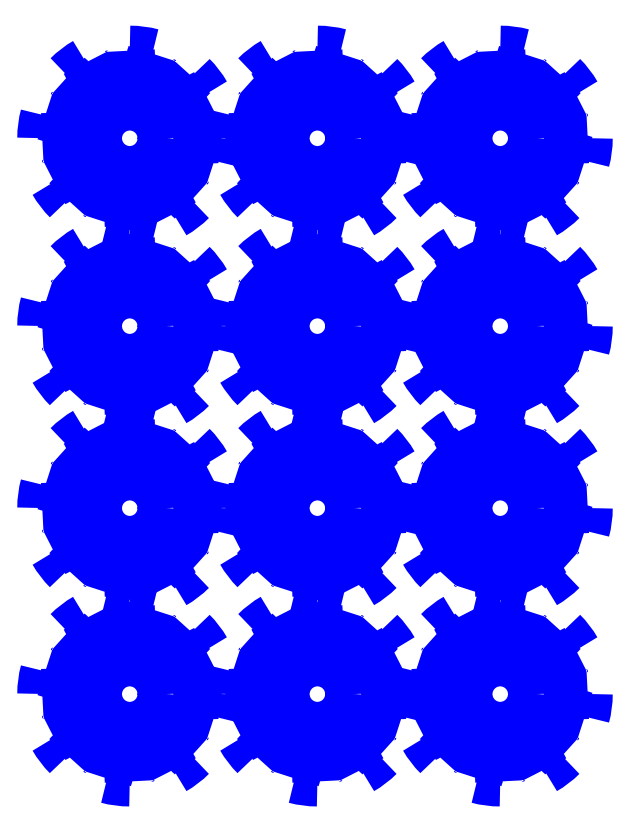
<metadata>
{"format":"dxf","ext":"dxf","renderer":"ezdxf+matplotlib","layout":"modelspace","background":"white","min_lineweight":24,"dpi":150}
</metadata>
<code>
0
SECTION
2
ENTITIES
0
ARC
8
llanta
10
2421
20
1412
30
0
40
60
50
165
51
180
0
ARC
8
llanta
10
2421
20
1412
30
0
40
60
50
210
51
225
0
ARC
8
llanta
10
2421
20
1412
30
0
40
60
50
255
51
270
0
ARC
8
llanta
10
2421
20
1412
30
0
40
60
50
300
51
315
0
ARC
8
llanta
10
2421
20
1412
30
0
40
60
50
345
51
0
0
ARC
8
llanta
10
2421
20
1412
30
0
40
60
50
30
51
45
0
ARC
8
llanta
10
2421
20
1412
30
0
40
60
50
75
51
90
0
ARC
8
llanta
10
2421
20
1412
30
0
40
60
50
120
51
135
0
ARC
8
llanta
10
2480
20
1428
30
0
40
15.78
50
115.3
51
274.7
0
ARC
8
llanta
10
2452
20
1465
30
0
40
15.78
50
160.3
51
319.7
0
ARC
8
llanta
10
2406
20
1471
30
0
40
15.78
50
205.3
51
4.675
0
ARC
8
llanta
10
2369
20
1443
30
0
40
15.78
50
250.3
51
49.67
0
ARC
8
llanta
10
2363
20
1397
30
0
40
15.78
50
295.3
51
94.67
0
ARC
8
llanta
10
2391
20
1360
30
0
40
15.78
50
340.3
51
139.7
0
ARC
8
llanta
10
2437
20
1354
30
0
40
15.78
50
25.33
51
184.7
0
ARC
8
llanta
10
2474
20
1382
30
0
40
15.78
50
70.33
51
229.7
0
CIRCLE
8
llanta
10
2421
20
1412
30
0
40
22.5
0
CIRCLE
8
llanta
10
2393
20
1412
30
0
40
1.5
0
CIRCLE
8
llanta
10
2421
20
1384
30
0
40
1.5
0
CIRCLE
8
llanta
10
2449
20
1412
30
0
40
1.5
0
CIRCLE
8
llanta
10
2421
20
1440
30
0
40
1.5
0
ARC
8
llanta
10
2550
20
1412
30
0
40
60
50
165
51
180
0
ARC
8
llanta
10
2550
20
1412
30
0
40
60
50
210
51
225
0
ARC
8
llanta
10
2550
20
1412
30
0
40
60
50
255
51
270
0
ARC
8
llanta
10
2550
20
1412
30
0
40
60
50
300
51
315
0
ARC
8
llanta
10
2550
20
1412
30
0
40
60
50
345
51
0
0
ARC
8
llanta
10
2550
20
1412
30
0
40
60
50
30
51
45
0
ARC
8
llanta
10
2550
20
1412
30
0
40
60
50
75
51
90
0
ARC
8
llanta
10
2550
20
1412
30
0
40
60
50
120
51
135
0
ARC
8
llanta
10
2609
20
1428
30
0
40
15.78
50
115.3
51
274.7
0
ARC
8
llanta
10
2581
20
1465
30
0
40
15.78
50
160.3
51
319.7
0
ARC
8
llanta
10
2534
20
1471
30
0
40
15.78
50
205.3
51
4.675
0
ARC
8
llanta
10
2498
20
1443
30
0
40
15.78
50
250.3
51
49.67
0
ARC
8
llanta
10
2491
20
1397
30
0
40
15.78
50
295.3
51
94.67
0
ARC
8
llanta
10
2520
20
1360
30
0
40
15.78
50
340.3
51
139.7
0
ARC
8
llanta
10
2566
20
1354
30
0
40
15.78
50
25.33
51
184.7
0
ARC
8
llanta
10
2603
20
1382
30
0
40
15.78
50
70.33
51
229.7
0
CIRCLE
8
llanta
10
2550
20
1412
30
0
40
22.5
0
CIRCLE
8
llanta
10
2522
20
1412
30
0
40
1.5
0
CIRCLE
8
llanta
10
2550
20
1384
30
0
40
1.5
0
CIRCLE
8
llanta
10
2578
20
1412
30
0
40
1.5
0
CIRCLE
8
llanta
10
2550
20
1440
30
0
40
1.5
0
ARC
8
llanta
10
2676
20
1412
30
0
40
60
50
165
51
180
0
ARC
8
llanta
10
2676
20
1412
30
0
40
60
50
210
51
225
0
ARC
8
llanta
10
2676
20
1412
30
0
40
60
50
255
51
270
0
ARC
8
llanta
10
2676
20
1412
30
0
40
60
50
300
51
315
0
ARC
8
llanta
10
2676
20
1412
30
0
40
60
50
345
51
0
0
ARC
8
llanta
10
2676
20
1412
30
0
40
60
50
30
51
45
0
ARC
8
llanta
10
2676
20
1412
30
0
40
60
50
75
51
90
0
ARC
8
llanta
10
2676
20
1412
30
0
40
60
50
120
51
135
0
ARC
8
llanta
10
2734
20
1428
30
0
40
15.78
50
115.3
51
274.7
0
ARC
8
llanta
10
2706
20
1465
30
0
40
15.78
50
160.3
51
319.7
0
ARC
8
llanta
10
2660
20
1471
30
0
40
15.78
50
205.3
51
4.675
0
ARC
8
llanta
10
2623
20
1443
30
0
40
15.78
50
250.3
51
49.67
0
ARC
8
llanta
10
2617
20
1397
30
0
40
15.78
50
295.3
51
94.67
0
ARC
8
llanta
10
2645
20
1360
30
0
40
15.78
50
340.3
51
139.7
0
ARC
8
llanta
10
2691
20
1354
30
0
40
15.78
50
25.33
51
184.7
0
ARC
8
llanta
10
2728
20
1382
30
0
40
15.78
50
70.33
51
229.7
0
CIRCLE
8
llanta
10
2676
20
1412
30
0
40
22.5
0
CIRCLE
8
llanta
10
2648
20
1412
30
0
40
1.5
0
CIRCLE
8
llanta
10
2676
20
1384
30
0
40
1.5
0
CIRCLE
8
llanta
10
2704
20
1412
30
0
40
1.5
0
CIRCLE
8
llanta
10
2676
20
1440
30
0
40
1.5
0
ARC
8
llanta
10
2421
20
1540
30
0
40
60
50
165
51
180
0
ARC
8
llanta
10
2421
20
1540
30
0
40
60
50
210
51
225
0
ARC
8
llanta
10
2421
20
1540
30
0
40
60
50
255
51
270
0
ARC
8
llanta
10
2421
20
1540
30
0
40
60
50
300
51
315
0
ARC
8
llanta
10
2421
20
1540
30
0
40
60
50
345
51
0
0
ARC
8
llanta
10
2421
20
1540
30
0
40
60
50
30
51
45
0
ARC
8
llanta
10
2421
20
1540
30
0
40
60
50
75
51
90
0
ARC
8
llanta
10
2421
20
1540
30
0
40
60
50
120
51
135
0
ARC
8
llanta
10
2480
20
1556
30
0
40
15.78
50
115.3
51
274.7
0
ARC
8
llanta
10
2452
20
1592
30
0
40
15.78
50
160.3
51
319.7
0
ARC
8
llanta
10
2406
20
1599
30
0
40
15.78
50
205.3
51
4.675
0
ARC
8
llanta
10
2369
20
1570
30
0
40
15.78
50
250.3
51
49.67
0
ARC
8
llanta
10
2363
20
1524
30
0
40
15.78
50
295.3
51
94.67
0
ARC
8
llanta
10
2391
20
1487
30
0
40
15.78
50
340.3
51
139.7
0
ARC
8
llanta
10
2437
20
1481
30
0
40
15.78
50
25.33
51
184.7
0
ARC
8
llanta
10
2474
20
1509
30
0
40
15.78
50
70.33
51
229.7
0
CIRCLE
8
llanta
10
2421
20
1540
30
0
40
22.5
0
CIRCLE
8
llanta
10
2393
20
1540
30
0
40
1.5
0
CIRCLE
8
llanta
10
2421
20
1512
30
0
40
1.5
0
CIRCLE
8
llanta
10
2449
20
1540
30
0
40
1.5
0
CIRCLE
8
llanta
10
2421
20
1568
30
0
40
1.5
0
ARC
8
llanta
10
2550
20
1540
30
0
40
60
50
165
51
180
0
ARC
8
llanta
10
2550
20
1540
30
0
40
60
50
210
51
225
0
ARC
8
llanta
10
2550
20
1540
30
0
40
60
50
255
51
270
0
ARC
8
llanta
10
2550
20
1540
30
0
40
60
50
300
51
315
0
ARC
8
llanta
10
2550
20
1540
30
0
40
60
50
345
51
0
0
ARC
8
llanta
10
2550
20
1540
30
0
40
60
50
30
51
45
0
ARC
8
llanta
10
2550
20
1540
30
0
40
60
50
75
51
90
0
ARC
8
llanta
10
2550
20
1540
30
0
40
60
50
120
51
135
0
ARC
8
llanta
10
2609
20
1556
30
0
40
15.78
50
115.3
51
274.7
0
ARC
8
llanta
10
2581
20
1592
30
0
40
15.78
50
160.3
51
319.7
0
ARC
8
llanta
10
2534
20
1599
30
0
40
15.78
50
205.3
51
4.675
0
ARC
8
llanta
10
2498
20
1570
30
0
40
15.78
50
250.3
51
49.67
0
ARC
8
llanta
10
2491
20
1524
30
0
40
15.78
50
295.3
51
94.67
0
ARC
8
llanta
10
2520
20
1487
30
0
40
15.78
50
340.3
51
139.7
0
ARC
8
llanta
10
2566
20
1481
30
0
40
15.78
50
25.33
51
184.7
0
ARC
8
llanta
10
2603
20
1509
30
0
40
15.78
50
70.33
51
229.7
0
CIRCLE
8
llanta
10
2550
20
1540
30
0
40
22.5
0
CIRCLE
8
llanta
10
2522
20
1540
30
0
40
1.5
0
CIRCLE
8
llanta
10
2550
20
1512
30
0
40
1.5
0
CIRCLE
8
llanta
10
2578
20
1540
30
0
40
1.5
0
CIRCLE
8
llanta
10
2550
20
1568
30
0
40
1.5
0
ARC
8
llanta
10
2676
20
1540
30
0
40
60
50
165
51
180
0
ARC
8
llanta
10
2676
20
1540
30
0
40
60
50
210
51
225
0
ARC
8
llanta
10
2676
20
1540
30
0
40
60
50
255
51
270
0
ARC
8
llanta
10
2676
20
1540
30
0
40
60
50
300
51
315
0
ARC
8
llanta
10
2676
20
1540
30
0
40
60
50
345
51
0
0
ARC
8
llanta
10
2676
20
1540
30
0
40
60
50
30
51
45
0
ARC
8
llanta
10
2676
20
1540
30
0
40
60
50
75
51
90
0
ARC
8
llanta
10
2676
20
1540
30
0
40
60
50
120
51
135
0
ARC
8
llanta
10
2734
20
1556
30
0
40
15.78
50
115.3
51
274.7
0
ARC
8
llanta
10
2706
20
1592
30
0
40
15.78
50
160.3
51
319.7
0
ARC
8
llanta
10
2660
20
1599
30
0
40
15.78
50
205.3
51
4.675
0
ARC
8
llanta
10
2623
20
1570
30
0
40
15.78
50
250.3
51
49.67
0
ARC
8
llanta
10
2617
20
1524
30
0
40
15.78
50
295.3
51
94.67
0
ARC
8
llanta
10
2645
20
1487
30
0
40
15.78
50
340.3
51
139.7
0
ARC
8
llanta
10
2691
20
1481
30
0
40
15.78
50
25.33
51
184.7
0
ARC
8
llanta
10
2728
20
1509
30
0
40
15.78
50
70.33
51
229.7
0
CIRCLE
8
llanta
10
2676
20
1540
30
0
40
22.5
0
CIRCLE
8
llanta
10
2648
20
1540
30
0
40
1.5
0
CIRCLE
8
llanta
10
2676
20
1512
30
0
40
1.5
0
CIRCLE
8
llanta
10
2704
20
1540
30
0
40
1.5
0
CIRCLE
8
llanta
10
2676
20
1568
30
0
40
1.5
0
ARC
8
llanta
10
2421
20
1665
30
0
40
60
50
165
51
180
0
ARC
8
llanta
10
2421
20
1665
30
0
40
60
50
210
51
225
0
ARC
8
llanta
10
2421
20
1665
30
0
40
60
50
255
51
270
0
ARC
8
llanta
10
2421
20
1665
30
0
40
60
50
300
51
315
0
ARC
8
llanta
10
2421
20
1665
30
0
40
60
50
345
51
0
0
ARC
8
llanta
10
2421
20
1665
30
0
40
60
50
30
51
45
0
ARC
8
llanta
10
2421
20
1665
30
0
40
60
50
75
51
90
0
ARC
8
llanta
10
2421
20
1665
30
0
40
60
50
120
51
135
0
ARC
8
llanta
10
2480
20
1680
30
0
40
15.78
50
115.3
51
274.7
0
ARC
8
llanta
10
2452
20
1717
30
0
40
15.78
50
160.3
51
319.7
0
ARC
8
llanta
10
2406
20
1723
30
0
40
15.78
50
205.3
51
4.675
0
ARC
8
llanta
10
2369
20
1695
30
0
40
15.78
50
250.3
51
49.67
0
ARC
8
llanta
10
2363
20
1649
30
0
40
15.78
50
295.3
51
94.67
0
ARC
8
llanta
10
2391
20
1612
30
0
40
15.78
50
340.3
51
139.7
0
ARC
8
llanta
10
2437
20
1606
30
0
40
15.78
50
25.33
51
184.7
0
ARC
8
llanta
10
2474
20
1634
30
0
40
15.78
50
70.33
51
229.7
0
CIRCLE
8
llanta
10
2421
20
1665
30
0
40
22.5
0
CIRCLE
8
llanta
10
2393
20
1665
30
0
40
1.5
0
CIRCLE
8
llanta
10
2421
20
1637
30
0
40
1.5
0
CIRCLE
8
llanta
10
2449
20
1665
30
0
40
1.5
0
CIRCLE
8
llanta
10
2421
20
1693
30
0
40
1.5
0
ARC
8
llanta
10
2550
20
1665
30
0
40
60
50
165
51
180
0
ARC
8
llanta
10
2550
20
1665
30
0
40
60
50
210
51
225
0
ARC
8
llanta
10
2550
20
1665
30
0
40
60
50
255
51
270
0
ARC
8
llanta
10
2550
20
1665
30
0
40
60
50
300
51
315
0
ARC
8
llanta
10
2550
20
1665
30
0
40
60
50
345
51
0
0
ARC
8
llanta
10
2550
20
1665
30
0
40
60
50
30
51
45
0
ARC
8
llanta
10
2550
20
1665
30
0
40
60
50
75
51
90
0
ARC
8
llanta
10
2550
20
1665
30
0
40
60
50
120
51
135
0
ARC
8
llanta
10
2609
20
1680
30
0
40
15.78
50
115.3
51
274.7
0
ARC
8
llanta
10
2581
20
1717
30
0
40
15.78
50
160.3
51
319.7
0
ARC
8
llanta
10
2534
20
1723
30
0
40
15.78
50
205.3
51
4.675
0
ARC
8
llanta
10
2498
20
1695
30
0
40
15.78
50
250.3
51
49.67
0
ARC
8
llanta
10
2491
20
1649
30
0
40
15.78
50
295.3
51
94.67
0
ARC
8
llanta
10
2520
20
1612
30
0
40
15.78
50
340.3
51
139.7
0
ARC
8
llanta
10
2566
20
1606
30
0
40
15.78
50
25.33
51
184.7
0
ARC
8
llanta
10
2603
20
1634
30
0
40
15.78
50
70.33
51
229.7
0
CIRCLE
8
llanta
10
2550
20
1665
30
0
40
22.5
0
CIRCLE
8
llanta
10
2522
20
1665
30
0
40
1.5
0
CIRCLE
8
llanta
10
2550
20
1637
30
0
40
1.5
0
CIRCLE
8
llanta
10
2578
20
1665
30
0
40
1.5
0
CIRCLE
8
llanta
10
2550
20
1693
30
0
40
1.5
0
ARC
8
llanta
10
2676
20
1665
30
0
40
60
50
165
51
180
0
ARC
8
llanta
10
2676
20
1665
30
0
40
60
50
210
51
225
0
ARC
8
llanta
10
2676
20
1665
30
0
40
60
50
255
51
270
0
ARC
8
llanta
10
2676
20
1665
30
0
40
60
50
300
51
315
0
ARC
8
llanta
10
2676
20
1665
30
0
40
60
50
345
51
0
0
ARC
8
llanta
10
2676
20
1665
30
0
40
60
50
30
51
45
0
ARC
8
llanta
10
2676
20
1665
30
0
40
60
50
75
51
90
0
ARC
8
llanta
10
2676
20
1665
30
0
40
60
50
120
51
135
0
ARC
8
llanta
10
2734
20
1680
30
0
40
15.78
50
115.3
51
274.7
0
ARC
8
llanta
10
2706
20
1717
30
0
40
15.78
50
160.3
51
319.7
0
ARC
8
llanta
10
2660
20
1723
30
0
40
15.78
50
205.3
51
4.675
0
ARC
8
llanta
10
2623
20
1695
30
0
40
15.78
50
250.3
51
49.67
0
ARC
8
llanta
10
2617
20
1649
30
0
40
15.78
50
295.3
51
94.67
0
ARC
8
llanta
10
2645
20
1612
30
0
40
15.78
50
340.3
51
139.7
0
ARC
8
llanta
10
2691
20
1606
30
0
40
15.78
50
25.33
51
184.7
0
ARC
8
llanta
10
2728
20
1634
30
0
40
15.78
50
70.33
51
229.7
0
CIRCLE
8
llanta
10
2676
20
1665
30
0
40
22.5
0
CIRCLE
8
llanta
10
2648
20
1665
30
0
40
1.5
0
CIRCLE
8
llanta
10
2676
20
1637
30
0
40
1.5
0
CIRCLE
8
llanta
10
2704
20
1665
30
0
40
1.5
0
CIRCLE
8
llanta
10
2676
20
1693
30
0
40
1.5
0
ARC
8
llanta
10
2421
20
1793
30
0
40
60
50
165
51
180
0
ARC
8
llanta
10
2421
20
1793
30
0
40
60
50
210
51
225
0
ARC
8
llanta
10
2421
20
1793
30
0
40
60
50
255
51
270
0
ARC
8
llanta
10
2421
20
1793
30
0
40
60
50
300
51
315
0
ARC
8
llanta
10
2421
20
1793
30
0
40
60
50
345
51
0
0
ARC
8
llanta
10
2421
20
1793
30
0
40
60
50
30
51
45
0
ARC
8
llanta
10
2421
20
1793
30
0
40
60
50
75
51
90
0
ARC
8
llanta
10
2421
20
1793
30
0
40
60
50
120
51
135
0
ARC
8
llanta
10
2480
20
1809
30
0
40
15.78
50
115.3
51
274.7
0
ARC
8
llanta
10
2452
20
1846
30
0
40
15.78
50
160.3
51
319.7
0
ARC
8
llanta
10
2406
20
1852
30
0
40
15.78
50
205.3
51
4.675
0
ARC
8
llanta
10
2369
20
1824
30
0
40
15.78
50
250.3
51
49.67
0
ARC
8
llanta
10
2363
20
1778
30
0
40
15.78
50
295.3
51
94.67
0
ARC
8
llanta
10
2391
20
1741
30
0
40
15.78
50
340.3
51
139.7
0
ARC
8
llanta
10
2437
20
1735
30
0
40
15.78
50
25.33
51
184.7
0
ARC
8
llanta
10
2474
20
1763
30
0
40
15.78
50
70.33
51
229.7
0
CIRCLE
8
llanta
10
2421
20
1793
30
0
40
22.5
0
CIRCLE
8
llanta
10
2393
20
1793
30
0
40
1.5
0
CIRCLE
8
llanta
10
2421
20
1765
30
0
40
1.5
0
CIRCLE
8
llanta
10
2449
20
1793
30
0
40
1.5
0
CIRCLE
8
llanta
10
2421
20
1821
30
0
40
1.5
0
ARC
8
llanta
10
2550
20
1793
30
0
40
60
50
165
51
180
0
ARC
8
llanta
10
2550
20
1793
30
0
40
60
50
210
51
225
0
ARC
8
llanta
10
2550
20
1793
30
0
40
60
50
255
51
270
0
ARC
8
llanta
10
2550
20
1793
30
0
40
60
50
300
51
315
0
ARC
8
llanta
10
2550
20
1793
30
0
40
60
50
345
51
0
0
ARC
8
llanta
10
2550
20
1793
30
0
40
60
50
30
51
45
0
ARC
8
llanta
10
2550
20
1793
30
0
40
60
50
75
51
90
0
ARC
8
llanta
10
2550
20
1793
30
0
40
60
50
120
51
135
0
ARC
8
llanta
10
2609
20
1809
30
0
40
15.78
50
115.3
51
274.7
0
ARC
8
llanta
10
2581
20
1846
30
0
40
15.78
50
160.3
51
319.7
0
ARC
8
llanta
10
2534
20
1852
30
0
40
15.78
50
205.3
51
4.675
0
ARC
8
llanta
10
2498
20
1824
30
0
40
15.78
50
250.3
51
49.67
0
ARC
8
llanta
10
2491
20
1778
30
0
40
15.78
50
295.3
51
94.67
0
ARC
8
llanta
10
2520
20
1741
30
0
40
15.78
50
340.3
51
139.7
0
ARC
8
llanta
10
2566
20
1735
30
0
40
15.78
50
25.33
51
184.7
0
ARC
8
llanta
10
2603
20
1763
30
0
40
15.78
50
70.33
51
229.7
0
CIRCLE
8
llanta
10
2550
20
1793
30
0
40
22.5
0
CIRCLE
8
llanta
10
2522
20
1793
30
0
40
1.5
0
CIRCLE
8
llanta
10
2550
20
1765
30
0
40
1.5
0
CIRCLE
8
llanta
10
2578
20
1793
30
0
40
1.5
0
CIRCLE
8
llanta
10
2550
20
1821
30
0
40
1.5
0
ARC
8
llanta
10
2676
20
1793
30
0
40
60
50
165
51
180
0
ARC
8
llanta
10
2676
20
1793
30
0
40
60
50
210
51
225
0
ARC
8
llanta
10
2676
20
1793
30
0
40
60
50
255
51
270
0
ARC
8
llanta
10
2676
20
1793
30
0
40
60
50
300
51
315
0
ARC
8
llanta
10
2676
20
1793
30
0
40
60
50
345
51
0
0
ARC
8
llanta
10
2676
20
1793
30
0
40
60
50
30
51
45
0
ARC
8
llanta
10
2676
20
1793
30
0
40
60
50
75
51
90
0
ARC
8
llanta
10
2676
20
1793
30
0
40
60
50
120
51
135
0
ARC
8
llanta
10
2734
20
1809
30
0
40
15.78
50
115.3
51
274.7
0
ARC
8
llanta
10
2706
20
1846
30
0
40
15.78
50
160.3
51
319.7
0
ARC
8
llanta
10
2660
20
1852
30
0
40
15.78
50
205.3
51
4.675
0
ARC
8
llanta
10
2623
20
1824
30
0
40
15.78
50
250.3
51
49.67
0
ARC
8
llanta
10
2617
20
1778
30
0
40
15.78
50
295.3
51
94.67
0
ARC
8
llanta
10
2645
20
1741
30
0
40
15.78
50
340.3
51
139.7
0
ARC
8
llanta
10
2691
20
1735
30
0
40
15.78
50
25.33
51
184.7
0
ARC
8
llanta
10
2728
20
1763
30
0
40
15.78
50
70.33
51
229.7
0
CIRCLE
8
llanta
10
2676
20
1793
30
0
40
22.5
0
CIRCLE
8
llanta
10
2648
20
1793
30
0
40
1.5
0
CIRCLE
8
llanta
10
2676
20
1765
30
0
40
1.5
0
CIRCLE
8
llanta
10
2704
20
1793
30
0
40
1.5
0
CIRCLE
8
llanta
10
2676
20
1821
30
0
40
1.5
0
ENDSEC
0
EOF

</code>
